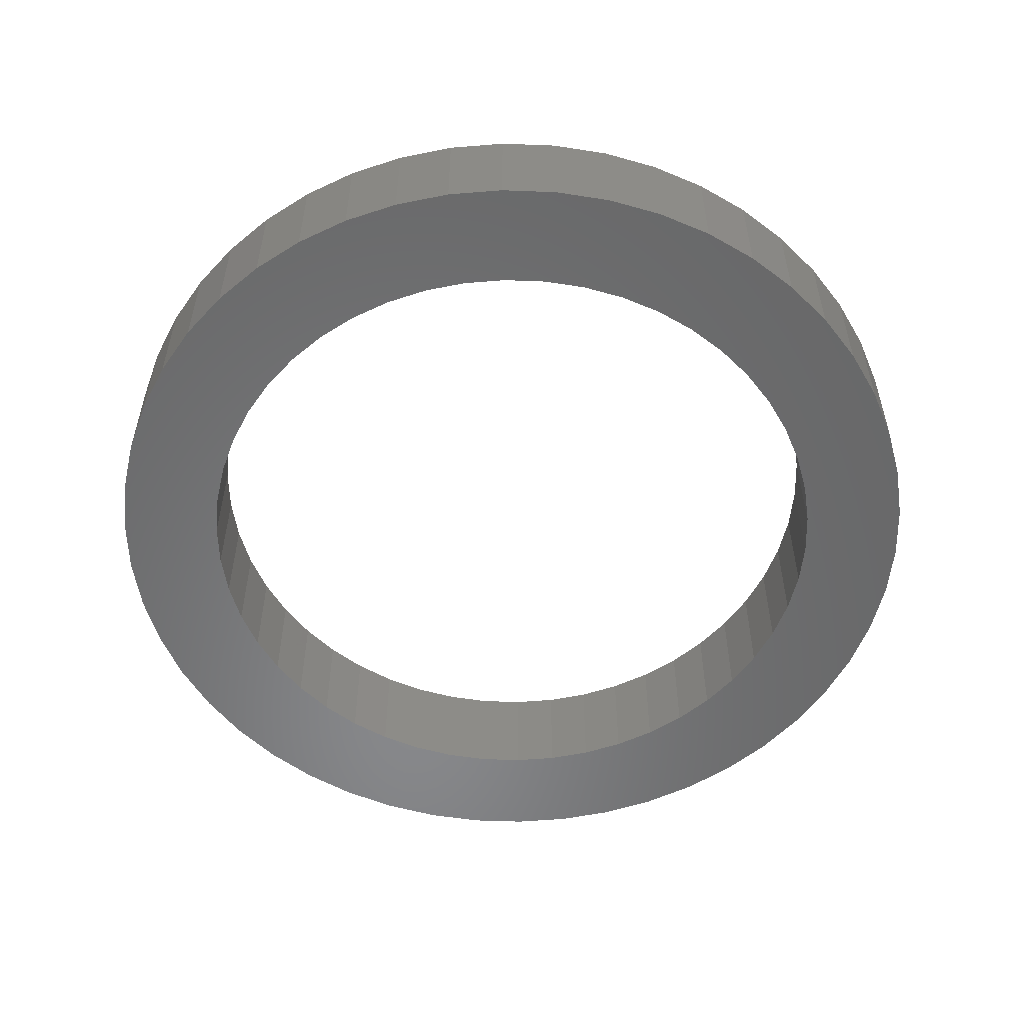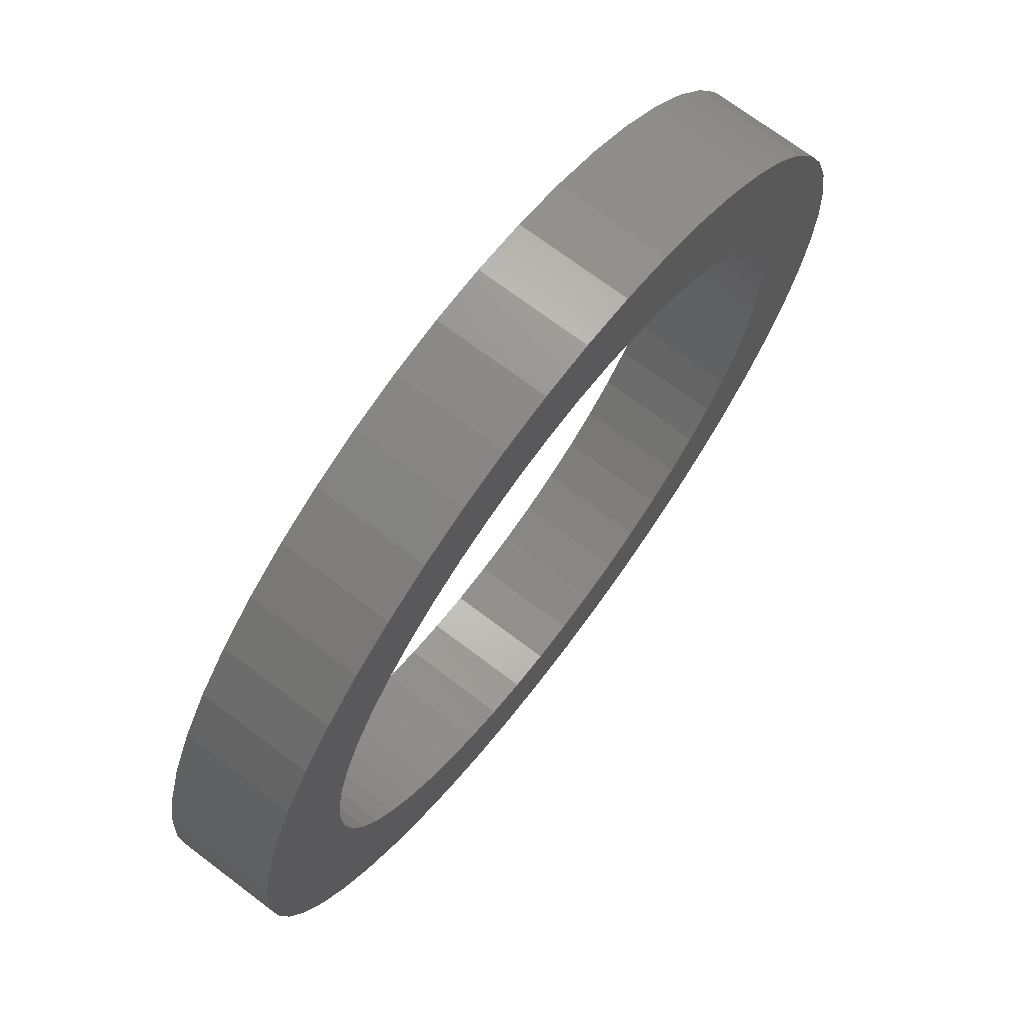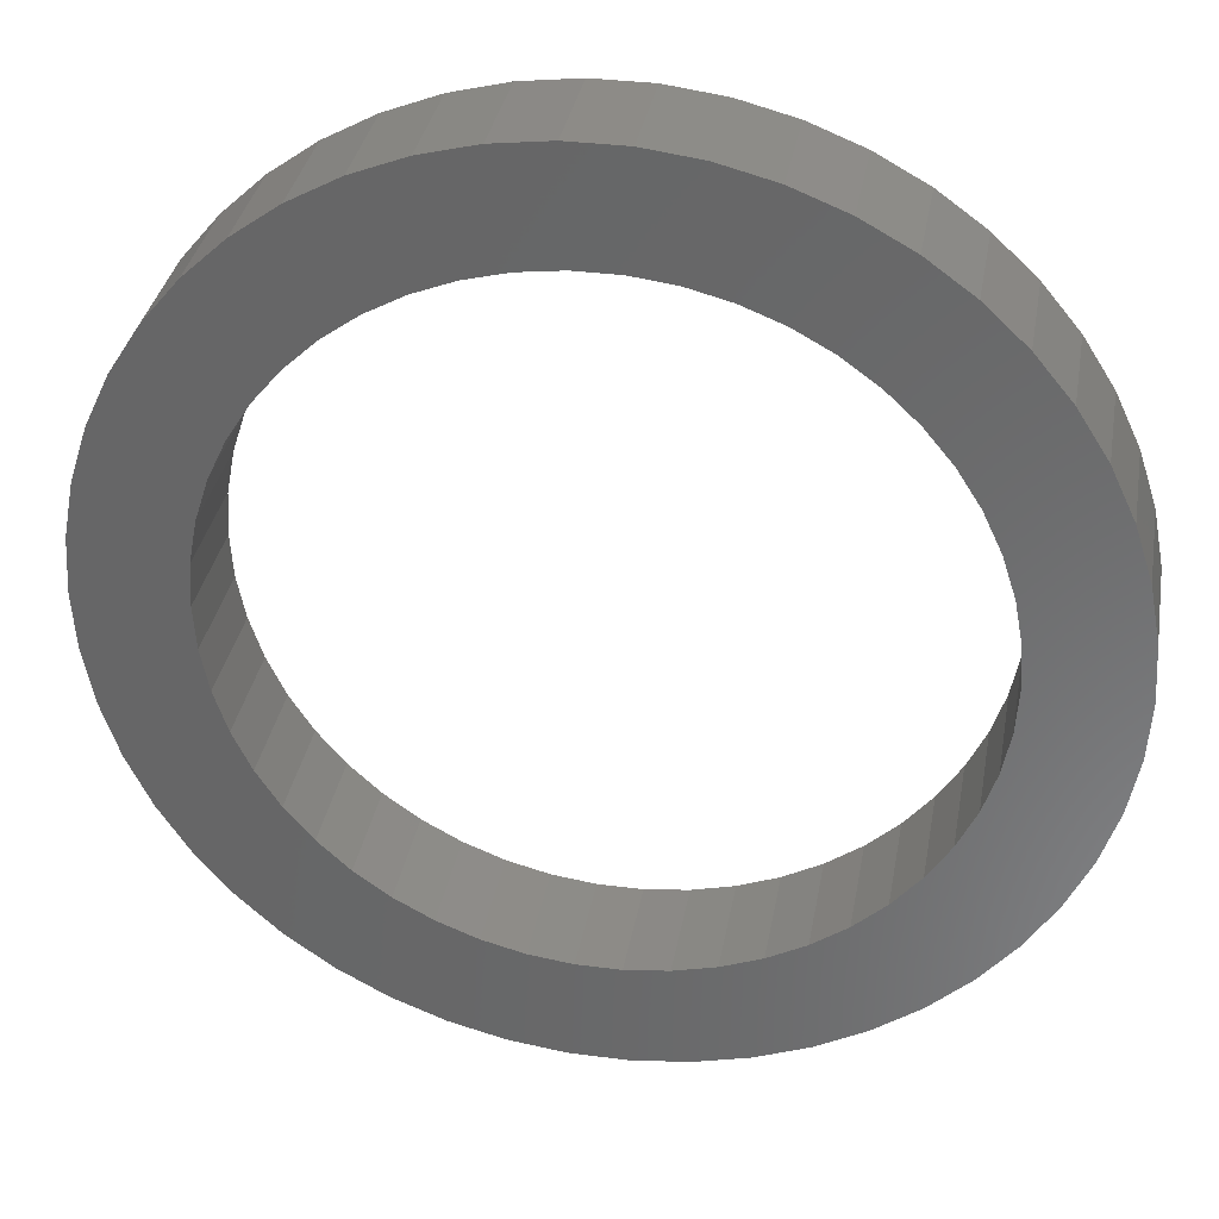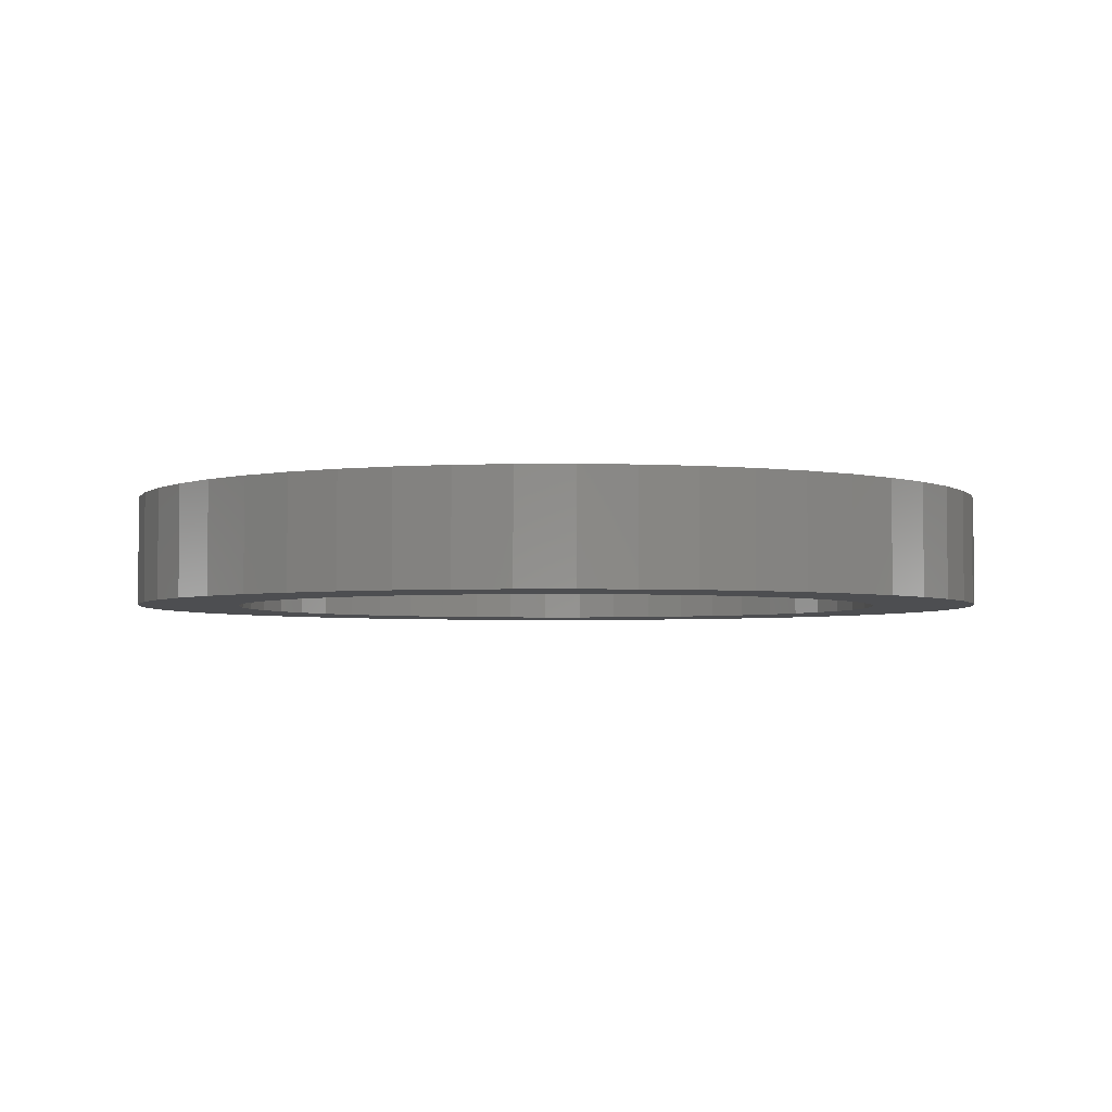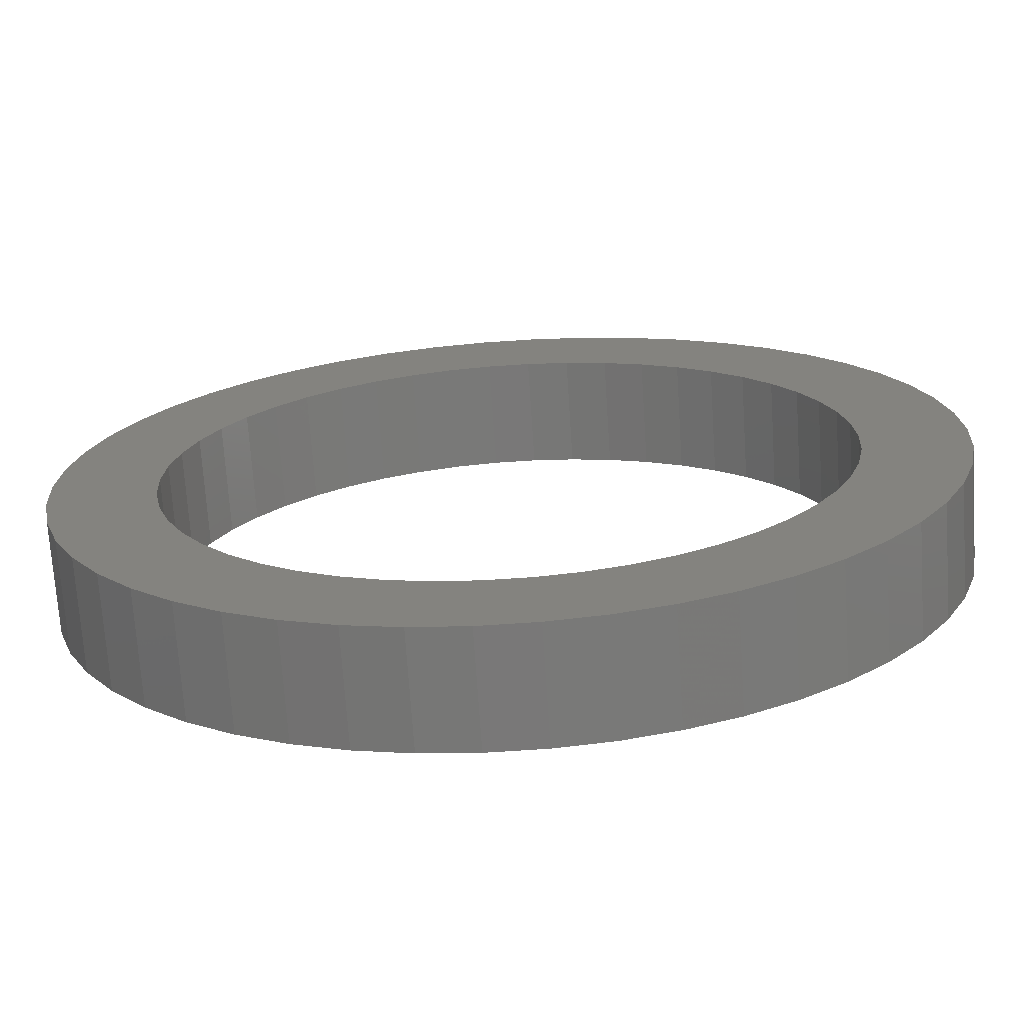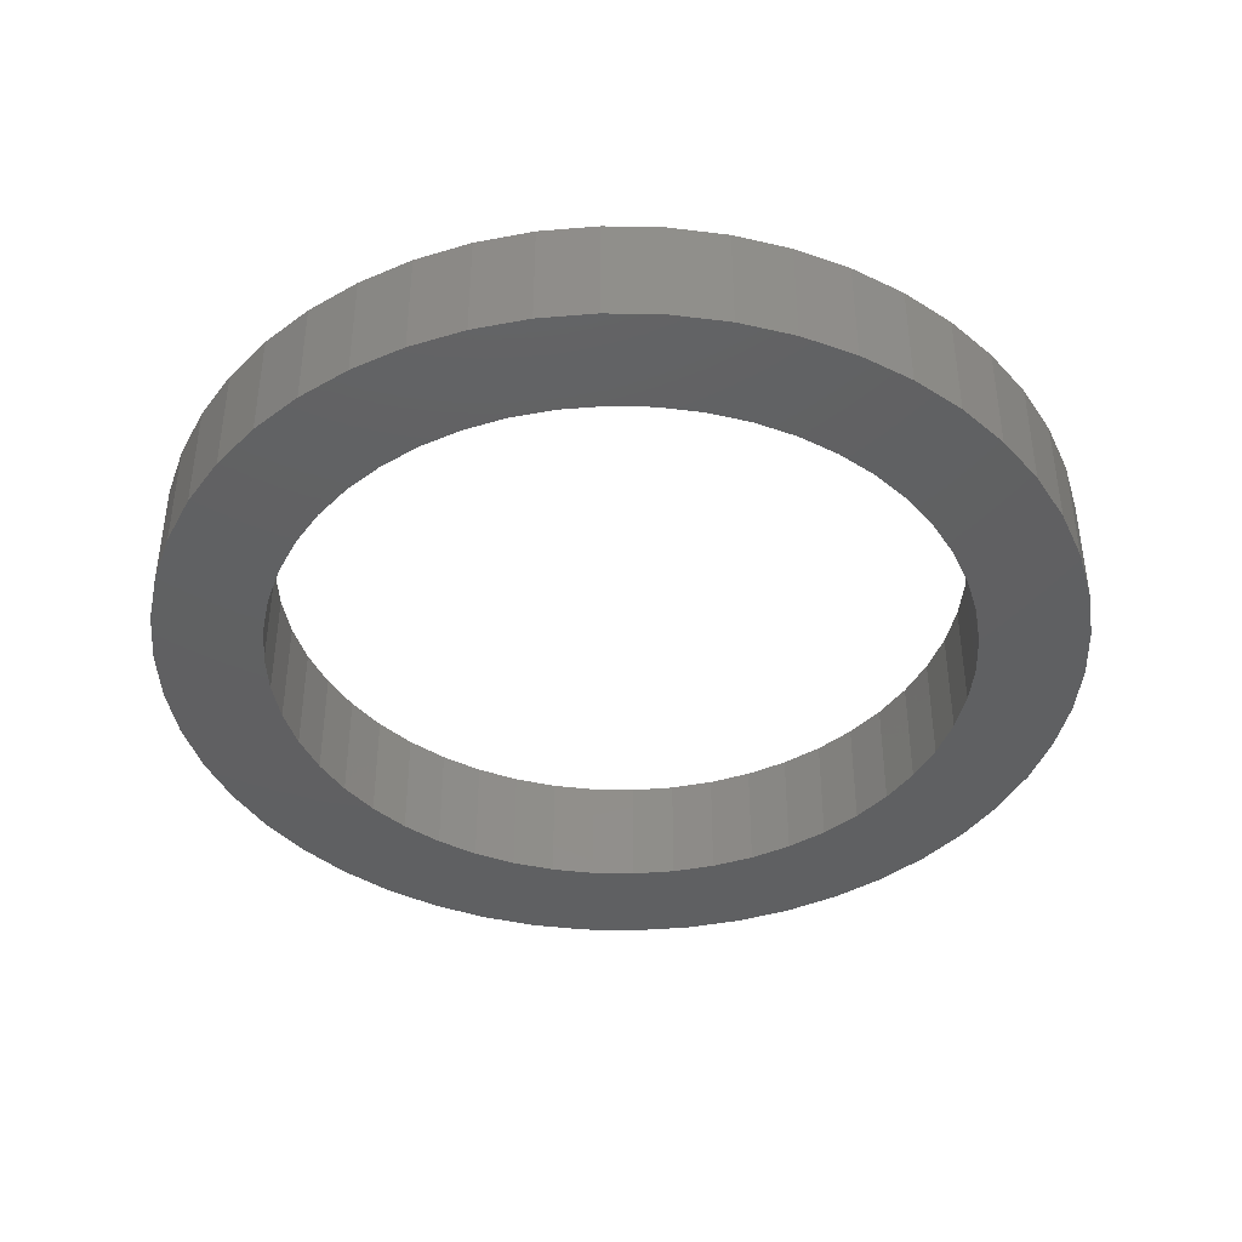
<metadata>
{"format":"stl","ext":"stl","renderer":"f3d","projection":"perspective","resolution":1024,"background":"white","views":[{"elev":-54.8,"azim":-74.3,"up":"+Z"},{"elev":70.9,"azim":-52.9,"up":"+Y"},{"elev":34.2,"azim":10.0,"up":"+Y"},{"elev":-3.4,"azim":15.7,"up":"+Z"},{"elev":-71.3,"azim":-176.2,"up":"+Y"},{"elev":-41.5,"azim":-15.8,"up":"+Z"}]}
</metadata>
<code>
# stl→obj: 200 verts, 400 faces
v 36 0 9
v 35.72 4.512 0
v 35.72 4.512 9
v 36 0 0
v -36 0 0
v -35.72 4.512 9
v -35.72 4.512 0
v -36 0 9
v 2.26 35.93 0
v -2.26 35.93 9
v 2.26 35.93 9
v -2.26 35.93 0
v -2.26 -35.93 0
v 2.26 -35.93 9
v -2.26 -35.93 9
v 2.26 -35.93 0
v 26.24 24.64 0
v 22.95 27.74 9
v 26.24 24.64 9
v 22.95 27.74 0
v -22.95 27.74 0
v -26.24 24.64 9
v -22.95 27.74 9
v -26.24 24.64 0
v -11.12 34.24 0
v -15.33 32.57 9
v -11.12 34.24 9
v -15.33 32.57 0
v 33.47 13.25 9
v 31.55 17.34 0
v 31.55 17.34 9
v 33.47 13.25 0
v 34.87 8.953 0
v 34.87 8.953 9
v 15.33 32.57 0
v 11.12 34.24 9
v 15.33 32.57 9
v 11.12 34.24 0
v 6.746 35.36 9
v 6.746 35.36 0
v 19.29 30.4 0
v 19.29 30.4 9
v -33.47 13.25 0
v -31.55 17.34 9
v -31.55 17.34 0
v -33.47 13.25 9
v -29.12 21.16 9
v -29.12 21.16 0
v -34.87 8.953 0
v -34.87 8.953 9
v -19.29 30.4 9
v -19.29 30.4 0
v -6.746 35.36 9
v -6.746 35.36 0
v 6.746 -35.36 9
v 6.746 -35.36 0
v 29.12 21.16 9
v 29.12 21.16 0
v 27.5 0 9
v 27.28 3.447 9
v 35.72 -4.512 9
v 26.64 6.839 9
v 27.28 -3.447 9
v 25.57 10.12 9
v 34.87 -8.953 9
v 24.1 13.25 9
v 26.64 -6.839 9
v 33.47 -13.25 9
v 22.25 16.16 9
v 20.05 18.82 9
v 17.53 21.19 9
v 14.74 23.22 9
v 11.71 24.88 9
v 8.498 26.15 9
v 5.153 27.01 9
v 1.727 27.45 9
v -1.727 27.45 9
v -5.153 27.01 9
v -8.498 26.15 9
v -11.71 24.88 9
v -14.74 23.22 9
v -17.53 21.19 9
v -20.05 18.82 9
v -22.25 16.16 9
v -24.1 13.25 9
v -25.57 10.12 9
v -26.64 6.839 9
v 25.57 -10.12 9
v 31.55 -17.34 9
v 24.1 -13.25 9
v 29.12 -21.16 9
v 22.25 -16.16 9
v 26.24 -24.64 9
v 20.05 -18.82 9
v 22.95 -27.74 9
v 17.53 -21.19 9
v 19.29 -30.4 9
v 14.74 -23.22 9
v 15.33 -32.57 9
v 11.71 -24.88 9
v 11.12 -34.24 9
v 8.498 -26.15 9
v 5.153 -27.01 9
v 1.727 -27.45 9
v -1.727 -27.45 9
v -5.153 -27.01 9
v -6.746 -35.36 9
v -8.498 -26.15 9
v -11.12 -34.24 9
v -11.71 -24.88 9
v -15.33 -32.57 9
v -14.74 -23.22 9
v -19.29 -30.4 9
v -17.53 -21.19 9
v -22.95 -27.74 9
v -20.05 -18.82 9
v -26.24 -24.64 9
v -22.25 -16.16 9
v -29.12 -21.16 9
v -24.1 -13.25 9
v -31.55 -17.34 9
v -25.57 -10.12 9
v -33.47 -13.25 9
v -26.64 -6.839 9
v -34.87 -8.953 9
v -27.28 -3.447 9
v -35.72 -4.512 9
v -27.5 0 9
v -27.28 3.447 9
v 35.72 -4.512 0
v -31.55 -17.34 0
v -33.47 -13.25 0
v 27.5 0 0
v 27.28 -3.447 0
v 34.87 -8.953 0
v 26.64 -6.839 0
v 33.47 -13.25 0
v 27.28 3.447 0
v 25.57 -10.12 0
v 31.55 -17.34 0
v 24.1 -13.25 0
v 29.12 -21.16 0
v 26.64 6.839 0
v 22.25 -16.16 0
v 26.24 -24.64 0
v 20.05 -18.82 0
v 22.95 -27.74 0
v 17.53 -21.19 0
v 19.29 -30.4 0
v 14.74 -23.22 0
v 15.33 -32.57 0
v 11.71 -24.88 0
v 11.12 -34.24 0
v 8.498 -26.15 0
v 5.153 -27.01 0
v 1.727 -27.45 0
v -1.727 -27.45 0
v -5.153 -27.01 0
v -6.746 -35.36 0
v -8.498 -26.15 0
v -11.12 -34.24 0
v -11.71 -24.88 0
v -15.33 -32.57 0
v -14.74 -23.22 0
v -19.29 -30.4 0
v -17.53 -21.19 0
v -22.95 -27.74 0
v -20.05 -18.82 0
v -26.24 -24.64 0
v -22.25 -16.16 0
v -29.12 -21.16 0
v -24.1 -13.25 0
v -25.57 -10.12 0
v -26.64 -6.839 0
v 25.57 10.12 0
v 24.1 13.25 0
v 22.25 16.16 0
v 20.05 18.82 0
v 17.53 21.19 0
v 14.74 23.22 0
v 11.71 24.88 0
v 8.498 26.15 0
v 5.153 27.01 0
v 1.727 27.45 0
v -1.727 27.45 0
v -5.153 27.01 0
v -8.498 26.15 0
v -11.71 24.88 0
v -14.74 23.22 0
v -17.53 21.19 0
v -20.05 18.82 0
v -22.25 16.16 0
v -24.1 13.25 0
v -25.57 10.12 0
v -26.64 6.839 0
v -27.28 3.447 0
v -27.5 0 0
v -34.87 -8.953 0
v -27.28 -3.447 0
v -35.72 -4.512 0
f 1 2 3
f 2 1 4
f 5 6 7
f 6 5 8
f 9 10 11
f 10 9 12
f 13 14 15
f 14 13 16
f 17 18 19
f 18 17 20
f 21 22 23
f 22 21 24
f 25 26 27
f 26 25 28
f 29 30 31
f 30 29 32
f 3 33 34
f 33 3 2
f 35 36 37
f 36 35 38
f 38 39 36
f 39 38 40
f 41 37 42
f 37 41 35
f 43 44 45
f 44 43 46
f 45 47 48
f 47 45 44
f 49 46 43
f 46 49 50
f 28 51 26
f 51 28 52
f 12 53 10
f 53 12 54
f 16 55 14
f 55 16 56
f 34 32 29
f 32 34 33
f 57 17 19
f 17 57 58
f 31 58 57
f 58 31 30
f 40 11 39
f 11 40 9
f 20 42 18
f 42 20 41
f 7 50 49
f 50 7 6
f 59 1 3
f 60 3 34
f 1 59 61
f 62 34 29
f 63 61 59
f 64 29 31
f 61 63 65
f 66 31 57
f 67 65 63
f 65 67 68
f 3 60 59
f 34 62 60
f 69 57 19
f 29 64 62
f 31 66 64
f 70 19 18
f 57 69 66
f 19 70 69
f 71 18 42
f 18 71 70
f 72 42 37
f 42 72 71
f 37 73 72
f 36 73 37
f 36 74 73
f 39 74 36
f 39 75 74
f 11 75 39
f 11 76 75
f 11 77 76
f 10 77 11
f 10 78 77
f 53 78 10
f 53 79 78
f 27 79 53
f 27 80 79
f 26 80 27
f 80 26 81
f 51 81 26
f 81 51 82
f 23 82 51
f 82 23 83
f 22 83 23
f 83 22 84
f 47 84 22
f 84 47 85
f 44 85 47
f 85 44 86
f 46 86 44
f 86 46 87
f 88 68 67
f 68 88 89
f 90 89 88
f 89 90 91
f 92 91 90
f 91 92 93
f 94 93 92
f 93 94 95
f 96 95 94
f 95 96 97
f 98 97 96
f 97 98 99
f 100 99 98
f 100 101 99
f 102 101 100
f 102 55 101
f 103 55 102
f 103 14 55
f 104 14 103
f 105 14 104
f 105 15 14
f 106 15 105
f 106 107 15
f 108 107 106
f 108 109 107
f 110 109 108
f 111 110 112
f 110 111 109
f 113 112 114
f 112 113 111
f 115 114 116
f 117 116 118
f 114 115 113
f 119 118 120
f 121 120 122
f 116 117 115
f 123 122 124
f 125 124 126
f 127 126 128
f 50 87 46
f 118 119 117
f 87 50 129
f 120 121 119
f 6 129 50
f 122 123 121
f 129 6 128
f 124 125 123
f 8 128 6
f 126 127 125
f 128 8 127
f 61 4 1
f 4 61 130
f 131 123 132
f 123 131 121
f 133 4 130
f 134 130 135
f 4 133 2
f 136 135 137
f 138 2 133
f 139 137 140
f 2 138 33
f 141 140 142
f 143 33 138
f 33 143 32
f 130 134 133
f 135 136 134
f 144 142 145
f 137 139 136
f 140 141 139
f 146 145 147
f 142 144 141
f 145 146 144
f 148 147 149
f 147 148 146
f 150 149 151
f 149 150 148
f 151 152 150
f 153 152 151
f 153 154 152
f 56 154 153
f 56 155 154
f 16 155 56
f 16 156 155
f 16 157 156
f 13 157 16
f 13 158 157
f 159 158 13
f 159 160 158
f 161 160 159
f 161 162 160
f 163 162 161
f 162 163 164
f 165 164 163
f 164 165 166
f 167 166 165
f 166 167 168
f 169 168 167
f 168 169 170
f 171 170 169
f 170 171 172
f 131 172 171
f 172 131 173
f 132 173 131
f 173 132 174
f 175 32 143
f 32 175 30
f 176 30 175
f 30 176 58
f 177 58 176
f 58 177 17
f 178 17 177
f 17 178 20
f 179 20 178
f 20 179 41
f 180 41 179
f 41 180 35
f 181 35 180
f 181 38 35
f 182 38 181
f 182 40 38
f 183 40 182
f 183 9 40
f 184 9 183
f 185 9 184
f 185 12 9
f 186 12 185
f 186 54 12
f 187 54 186
f 187 25 54
f 188 25 187
f 28 188 189
f 188 28 25
f 52 189 190
f 189 52 28
f 21 190 191
f 24 191 192
f 190 21 52
f 48 192 193
f 45 193 194
f 191 24 21
f 43 194 195
f 49 195 196
f 7 196 197
f 198 174 132
f 192 48 24
f 174 198 199
f 193 45 48
f 200 199 198
f 194 43 45
f 199 200 197
f 195 49 43
f 5 197 200
f 196 7 49
f 197 5 7
f 151 97 99
f 97 151 149
f 153 99 101
f 99 153 151
f 147 93 95
f 93 147 145
f 89 137 68
f 137 89 140
f 48 22 24
f 22 48 47
f 52 23 51
f 23 52 21
f 54 27 53
f 27 54 25
f 132 125 198
f 125 132 123
f 56 101 55
f 101 56 153
f 149 95 97
f 95 149 147
f 68 135 65
f 135 68 137
f 65 130 61
f 130 65 135
f 159 15 107
f 15 159 13
f 163 109 111
f 109 163 161
f 165 111 113
f 111 165 163
f 169 115 117
f 115 169 167
f 169 119 171
f 119 169 117
f 171 121 131
f 121 171 119
f 198 127 200
f 127 198 125
f 200 8 5
f 8 200 127
f 91 140 89
f 140 91 142
f 93 142 91
f 142 93 145
f 161 107 109
f 107 161 159
f 167 113 115
f 113 167 165
f 87 194 86
f 194 87 195
f 176 69 177
f 69 176 66
f 182 73 74
f 73 182 181
f 188 79 80
f 79 188 187
f 86 193 85
f 193 86 194
f 134 59 133
f 59 134 63
f 152 102 100
f 102 152 154
f 185 76 77
f 76 185 184
f 84 191 83
f 191 84 192
f 191 82 83
f 82 191 190
f 133 60 138
f 60 133 59
f 154 103 102
f 103 154 155
f 179 70 71
f 70 179 178
f 177 70 178
f 70 177 69
f 183 74 75
f 74 183 182
f 184 75 76
f 75 184 183
f 180 71 72
f 71 180 179
f 181 72 73
f 72 181 180
f 128 196 129
f 196 128 197
f 129 195 87
f 195 129 196
f 85 192 84
f 192 85 193
f 186 77 78
f 77 186 185
f 187 78 79
f 78 187 186
f 189 80 81
f 80 189 188
f 190 81 82
f 81 190 189
f 136 63 134
f 63 136 67
f 144 90 141
f 90 144 92
f 118 172 120
f 172 118 170
f 155 104 103
f 104 155 156
f 175 66 176
f 66 175 64
f 143 64 175
f 64 143 62
f 138 62 143
f 62 138 60
f 146 96 94
f 96 146 148
f 141 88 139
f 88 141 90
f 139 67 136
f 67 139 88
f 160 110 108
f 110 160 162
f 156 105 104
f 105 156 157
f 126 197 128
f 197 126 199
f 120 173 122
f 173 120 172
f 122 174 124
f 174 122 173
f 116 170 118
f 170 116 168
f 150 100 98
f 100 150 152
f 164 114 112
f 114 164 166
f 158 108 106
f 108 158 160
f 124 199 126
f 199 124 174
f 166 116 114
f 116 166 168
f 148 98 96
f 98 148 150
f 146 92 144
f 92 146 94
f 162 112 110
f 112 162 164
f 157 106 105
f 106 157 158

</code>
